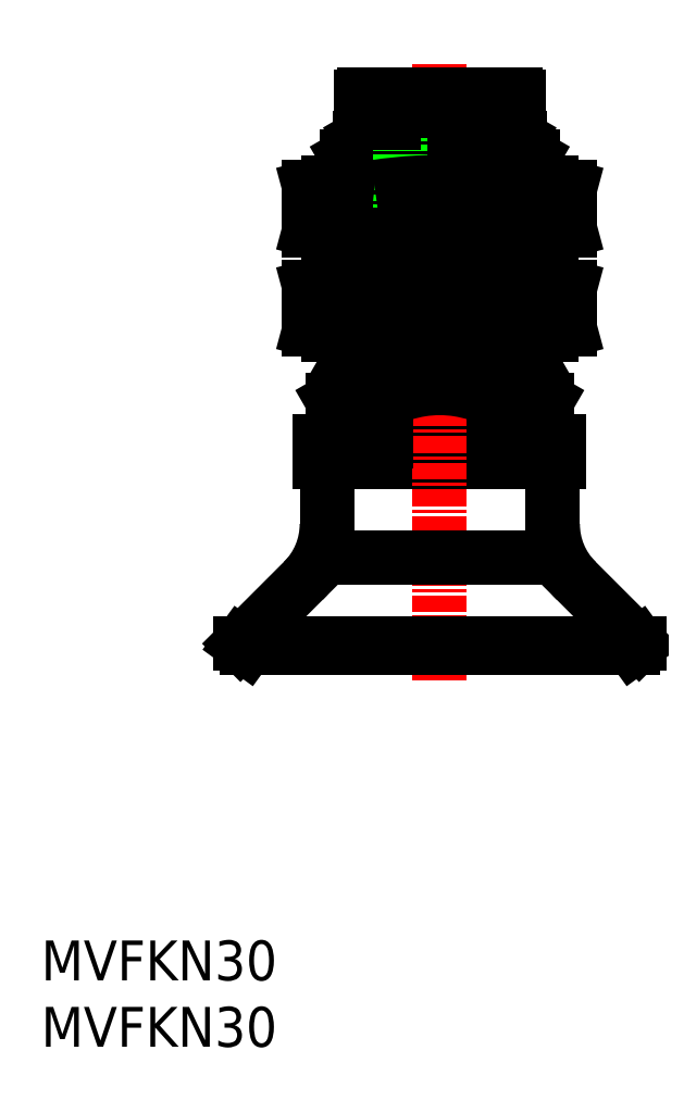
<metadata>
{"format":"dxf","ext":"dxf","renderer":"ezdxf+matplotlib","layout":"modelspace","background":"white","min_lineweight":24,"dpi":150}
</metadata>
<code>
0
SECTION
2
ENTITIES
0
INSERT
8
0
2
*U8
10
0
20
0
30
0
0
INSERT
8
0
2
*U9
10
0
20
0
30
0
0
POINT
8
0
10
44.52
20
30
30
0
0
LINE
8
0
10
15.48
20
30
30
0
11
15
21
30.35
31
0
0
LINE
8
0
10
40.26
20
35.09
30
0
11
45
21
30.35
31
0
0
LINE
8
0
10
21
20
44
30
0
11
39
21
44
31
0
0
LINE
8
0
10
21
20
45.6
30
0
11
39
21
45.6
31
0
0
LINE
8
0
10
39
20
45.6
30
0
11
39
21
44
31
0
0
LINE
8
0
10
21
20
45.6
30
0
11
21
21
44
31
0
0
LINE
8
CENTER
10
30
20
73.96
30
0
11
30
21
27.55
31
0
0
LINE
8
0
10
21.5
20
42
30
0
11
21.5
21
39.34
31
0
0
LINE
8
0
10
38.5
20
42
30
0
11
38.5
21
39.34
31
0
0
LINE
8
0
10
15.48
20
30
30
0
11
44.52
21
30
31
0
0
LINE
8
0
10
19.74
20
35.09
30
0
11
15
21
30.35
31
0
0
LINE
8
0
10
15
20
30.35
30
0
11
45
21
30.35
31
0
0
LINE
8
0
10
21.5
20
36.85
30
0
11
38.5
21
36.85
31
0
0
LINE
8
0
10
44.52
20
30
30
0
11
45
21
30.35
31
0
0
LINE
8
0
10
33.5
20
70.5
30
0
11
33.5
21
69.6
31
0
0
LINE
8
0
10
25.96
20
48.69
30
0
11
25.96
21
45.6
31
0
0
LINE
8
0
10
27
20
60
30
0
11
33
21
60
31
0
0
LINE
8
0
10
33
20
71.7
30
0
11
33
21
60
31
0
0
LINE
8
0
10
21.92
20
48.69
30
0
11
21.92
21
45.6
31
0
0
LINE
8
0
10
23.5
20
49.6
30
0
11
36.5
21
49.6
31
0
0
LINE
8
0
10
25.12
20
69.1
30
0
11
34.88
21
69.1
31
0
0
LINE
8
0
10
24
20
68.46
30
0
11
24
21
67.6
31
0
0
LINE
8
0
10
37
20
67.02
30
0
11
37
21
65.1
31
0
0
LINE
8
0
10
23
20
53.6
30
0
11
23
21
51.39
31
0
0
LINE
8
0
10
23
20
67.02
30
0
11
23
21
65.1
31
0
0
LINE
8
0
10
25.25
20
69.6
30
0
11
34.75
21
69.6
31
0
0
LINE
8
0
10
24
20
67.6
30
0
11
23
21
67.02
31
0
0
LINE
8
0
10
25.12
20
69.1
30
0
11
24
21
68.46
31
0
0
LINE
8
0
10
36
20
68.46
30
0
11
36
21
67.6
31
0
0
LINE
8
0
10
23
20
67.02
30
0
11
37
21
67.02
31
0
0
LINE
8
0
10
24
20
68.46
30
0
11
36
21
68.46
31
0
0
LINE
8
0
10
36.5
20
51.1
30
0
11
36.5
21
49.6
31
0
0
LINE
8
0
10
24
20
67.6
30
0
11
36
21
67.6
31
0
0
LINE
8
0
10
23.5
20
51.1
30
0
11
23.5
21
49.6
31
0
0
LINE
8
0
10
23.5
20
49.6
30
0
11
21.92
21
48.69
31
0
0
LINE
8
0
10
23
20
61.1
30
0
11
23
21
57.6
31
0
0
LINE
8
0
10
23.54
20
67.34
30
0
11
23.54
21
65.1
31
0
0
LINE
8
0
10
38.08
20
48.69
30
0
11
38.08
21
45.6
31
0
0
LINE
8
0
10
34.04
20
48.69
30
0
11
34.04
21
45.6
31
0
0
LINE
8
0
10
23.5
20
51.1
30
0
11
36.5
21
51.1
31
0
0
LINE
8
0
10
23
20
51.39
30
0
11
37
21
51.39
31
0
0
LINE
8
0
10
36.5
20
49.6
30
0
11
38.08
21
48.69
31
0
0
LINE
8
0
10
23
20
51.39
30
0
11
23.5
21
51.1
31
0
0
LINE
8
0
10
37
20
51.39
30
0
11
36.5
21
51.1
31
0
0
LINE
8
0
10
25.09
20
64.72
30
0
11
25.09
21
61.48
31
0
0
LINE
8
0
10
37
20
53.6
30
0
11
37
21
51.39
31
0
0
LINE
8
0
10
25.09
20
57.22
30
0
11
25.09
21
53.98
31
0
0
LINE
8
0
10
37
20
61.1
30
0
11
37
21
57.6
31
0
0
LINE
8
0
10
36.46
20
67.34
30
0
11
36.46
21
65.1
31
0
0
LINE
8
0
10
34.91
20
57.22
30
0
11
34.91
21
53.98
31
0
0
LINE
8
0
10
21.6
20
53.6
30
0
11
38.4
21
53.6
31
0
0
LINE
8
0
10
20.19
20
53.98
30
0
11
21.6
21
53.6
31
0
0
LINE
8
0
10
38.4
20
57.6
30
0
11
39.81
21
57.22
31
0
0
LINE
8
0
10
20.19
20
61.48
30
0
11
21.6
21
61.1
31
0
0
LINE
8
0
10
38.4
20
65.1
30
0
11
39.81
21
64.72
31
0
0
LINE
8
0
10
21.6
20
65.1
30
0
11
38.4
21
65.1
31
0
0
LINE
8
0
10
38.4
20
53.6
30
0
11
39.81
21
53.98
31
0
0
LINE
8
0
10
20.19
20
57.22
30
0
11
21.6
21
57.6
31
0
0
LINE
8
0
10
21.6
20
61.1
30
0
11
38.4
21
61.1
31
0
0
LINE
8
0
10
20.19
20
64.72
30
0
11
21.6
21
65.1
31
0
0
LINE
8
0
10
21.6
20
57.6
30
0
11
38.4
21
57.6
31
0
0
LINE
8
0
10
38.4
20
61.1
30
0
11
39.81
21
61.48
31
0
0
LINE
8
0
10
39.81
20
64.72
30
0
11
39.81
21
61.48
31
0
0
LINE
8
0
10
39.81
20
57.22
30
0
11
39.81
21
53.98
31
0
0
LINE
8
0
10
34.91
20
64.72
30
0
11
34.91
21
61.48
31
0
0
LINE
8
0
10
20.19
20
57.22
30
0
11
20.19
21
53.98
31
0
0
LINE
8
0
10
20.19
20
64.72
30
0
11
20.19
21
61.48
31
0
0
LINE
8
0
10
25.12
20
69.1
30
0
11
25.25
21
69.6
31
0
0
LINE
8
0
10
27
20
71.7
30
0
11
27
21
60
31
0
0
LINE
8
0
10
36
20
67.6
30
0
11
37
21
67.02
31
0
0
LINE
8
0
10
34.88
20
69.1
30
0
11
36
21
68.46
31
0
0
LINE
8
0
10
23.54
20
53.6
30
0
11
23.54
21
51.1
31
0
0
LINE
8
0
10
23.54
20
61.1
30
0
11
23.54
21
57.6
31
0
0
LINE
8
0
10
36.46
20
61.1
30
0
11
36.46
21
57.6
31
0
0
LINE
8
0
10
36.46
20
53.6
30
0
11
36.46
21
51.1
31
0
0
LINE
8
0
10
34.88
20
69.1
30
0
11
34.75
21
69.6
31
0
0
LINE
8
0
10
35.9
20
71.5
30
0
11
35.9
21
70.5
31
0
0
LINE
8
0
10
26.5
20
70.5
30
0
11
26.5
21
69.6
31
0
0
LINE
8
0
10
24.1
20
70.5
30
0
11
35.9
21
70.5
31
0
0
LINE
8
0
10
24.1
20
71.5
30
0
11
24.1
21
70.5
31
0
0
LINE
8
0
10
24.3
20
71.7
30
0
11
35.7
21
71.7
31
0
0
ARC
8
0
10
15.5
20
39.34
30
0
40
6
50
315
51
0
0
ARC
8
0
10
36.5
20
42
30
0
40
2
50
0
51
90
0
ARC
8
0
10
23.5
20
42
30
0
40
2
50
90
51
180
0
ARC
8
0
10
44.5
20
39.34
30
0
40
6
50
180
51
225
0
ARC
8
0
10
36.06
20
46.91
30
0
40
2.691
50
90
51
138.7
0
ARC
8
0
10
23.94
20
46.91
30
0
40
2.691
50
41.33
51
90
0
POLYLINE
8
0
66
     1
10
0
20
0
30
0
0
VERTEX
8
0
10
34.04
20
48.69
30
0
42
0.06707
0
VERTEX
8
0
10
31.38
20
49.49
30
0
42
0.07962
0
VERTEX
8
0
10
28.61
20
49.49
30
0
42
0.06703
0
VERTEX
8
0
10
25.96
20
48.69
30
0
0
SEQEND
8
0
0
POLYLINE
8
0
66
     1
10
0
20
0
30
0
0
VERTEX
8
0
10
21.6
20
61.1
30
0
0
VERTEX
8
0
10
23.35
20
61.29
30
0
0
VERTEX
8
0
10
25.09
20
61.48
30
0
0
SEQEND
8
0
0
POLYLINE
8
0
66
     1
10
0
20
0
30
0
0
VERTEX
8
0
10
38.4
20
65.1
30
0
0
VERTEX
8
0
10
36.65
20
64.91
30
0
0
VERTEX
8
0
10
34.91
20
64.72
30
0
0
SEQEND
8
0
0
POLYLINE
8
0
66
     1
10
0
20
0
30
0
0
VERTEX
8
0
10
34.91
20
64.72
30
0
42
0.02538
0
VERTEX
8
0
10
31.64
20
65.06
30
0
42
0.02596
0
VERTEX
8
0
10
28.36
20
65.06
30
0
42
0.02538
0
VERTEX
8
0
10
25.09
20
64.72
30
0
0
SEQEND
8
0
0
POLYLINE
8
0
66
     1
10
0
20
0
30
0
0
VERTEX
8
0
10
38.4
20
61.1
30
0
0
VERTEX
8
0
10
36.65
20
61.29
30
0
0
VERTEX
8
0
10
34.91
20
61.48
30
0
0
SEQEND
8
0
0
POLYLINE
8
0
66
     1
10
0
20
0
30
0
0
VERTEX
8
0
10
34.91
20
61.48
30
0
42
-0.02538
0
VERTEX
8
0
10
31.64
20
61.14
30
0
42
-0.02596
0
VERTEX
8
0
10
28.36
20
61.14
30
0
42
-0.02538
0
VERTEX
8
0
10
25.09
20
61.48
30
0
0
SEQEND
8
0
0
POLYLINE
8
0
66
     1
10
0
20
0
30
0
0
VERTEX
8
0
10
38.4
20
57.6
30
0
0
VERTEX
8
0
10
36.65
20
57.41
30
0
0
VERTEX
8
0
10
34.91
20
57.22
30
0
0
SEQEND
8
0
0
POLYLINE
8
0
66
     1
10
0
20
0
30
0
0
VERTEX
8
0
10
34.91
20
57.22
30
0
42
0.02538
0
VERTEX
8
0
10
31.64
20
57.56
30
0
42
0.02596
0
VERTEX
8
0
10
28.36
20
57.56
30
0
42
0.02538
0
VERTEX
8
0
10
25.09
20
57.22
30
0
0
SEQEND
8
0
0
POLYLINE
8
0
66
     1
10
0
20
0
30
0
0
VERTEX
8
0
10
34.91
20
53.98
30
0
42
-0.02538
0
VERTEX
8
0
10
31.64
20
53.64
30
0
42
-0.02596
0
VERTEX
8
0
10
28.36
20
53.64
30
0
42
-0.02538
0
VERTEX
8
0
10
25.09
20
53.98
30
0
0
SEQEND
8
0
0
POLYLINE
8
0
66
     1
10
0
20
0
30
0
0
VERTEX
8
0
10
38.4
20
53.6
30
0
0
VERTEX
8
0
10
36.65
20
53.79
30
0
0
VERTEX
8
0
10
34.91
20
53.98
30
0
0
SEQEND
8
0
0
POLYLINE
8
0
66
     1
10
0
20
0
30
0
0
VERTEX
8
0
10
21.6
20
53.6
30
0
0
VERTEX
8
0
10
23.35
20
53.79
30
0
0
VERTEX
8
0
10
25.09
20
53.98
30
0
0
SEQEND
8
0
0
POLYLINE
8
0
66
     1
10
0
20
0
30
0
0
VERTEX
8
0
10
21.6
20
57.6
30
0
0
VERTEX
8
0
10
23.35
20
57.41
30
0
0
VERTEX
8
0
10
25.09
20
57.22
30
0
0
SEQEND
8
0
0
POLYLINE
8
0
66
     1
10
0
20
0
30
0
0
VERTEX
8
0
10
21.6
20
65.1
30
0
0
VERTEX
8
0
10
23.35
20
64.91
30
0
0
VERTEX
8
0
10
25.09
20
64.72
30
0
0
SEQEND
8
0
0
ARC
8
0
10
35.7
20
71.5
30
0
40
0.2
50
0
51
90
0
ARC
8
0
10
24.3
20
71.5
30
0
40
0.2
50
90
51
180
0
ENDSEC
0
EOF

</code>
